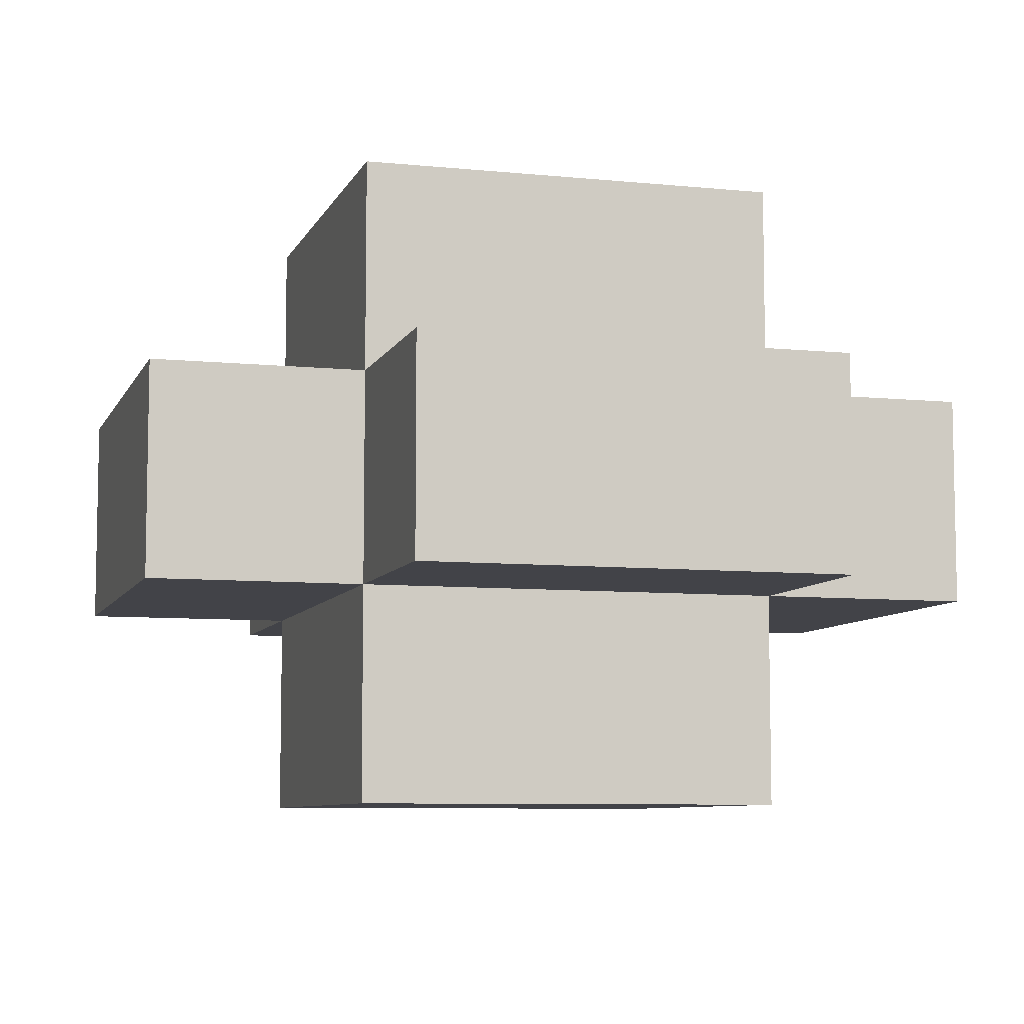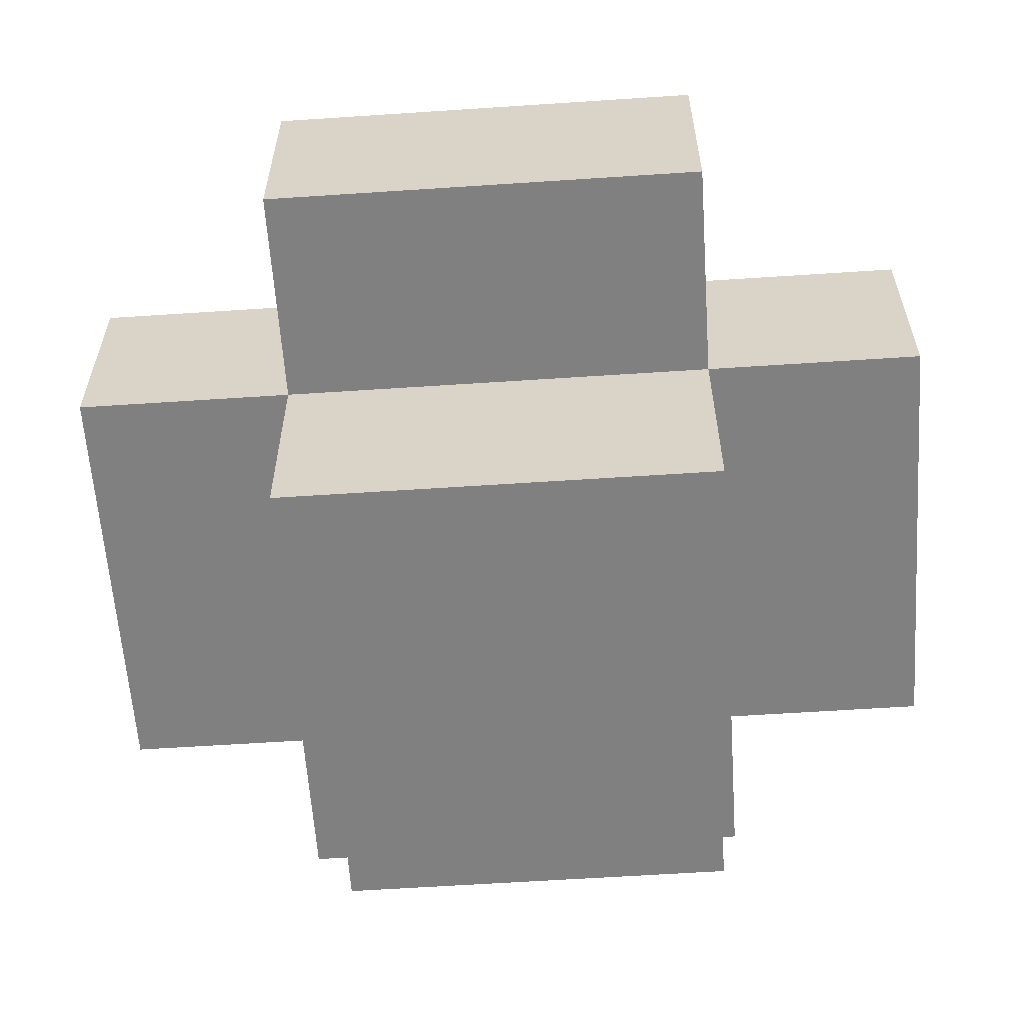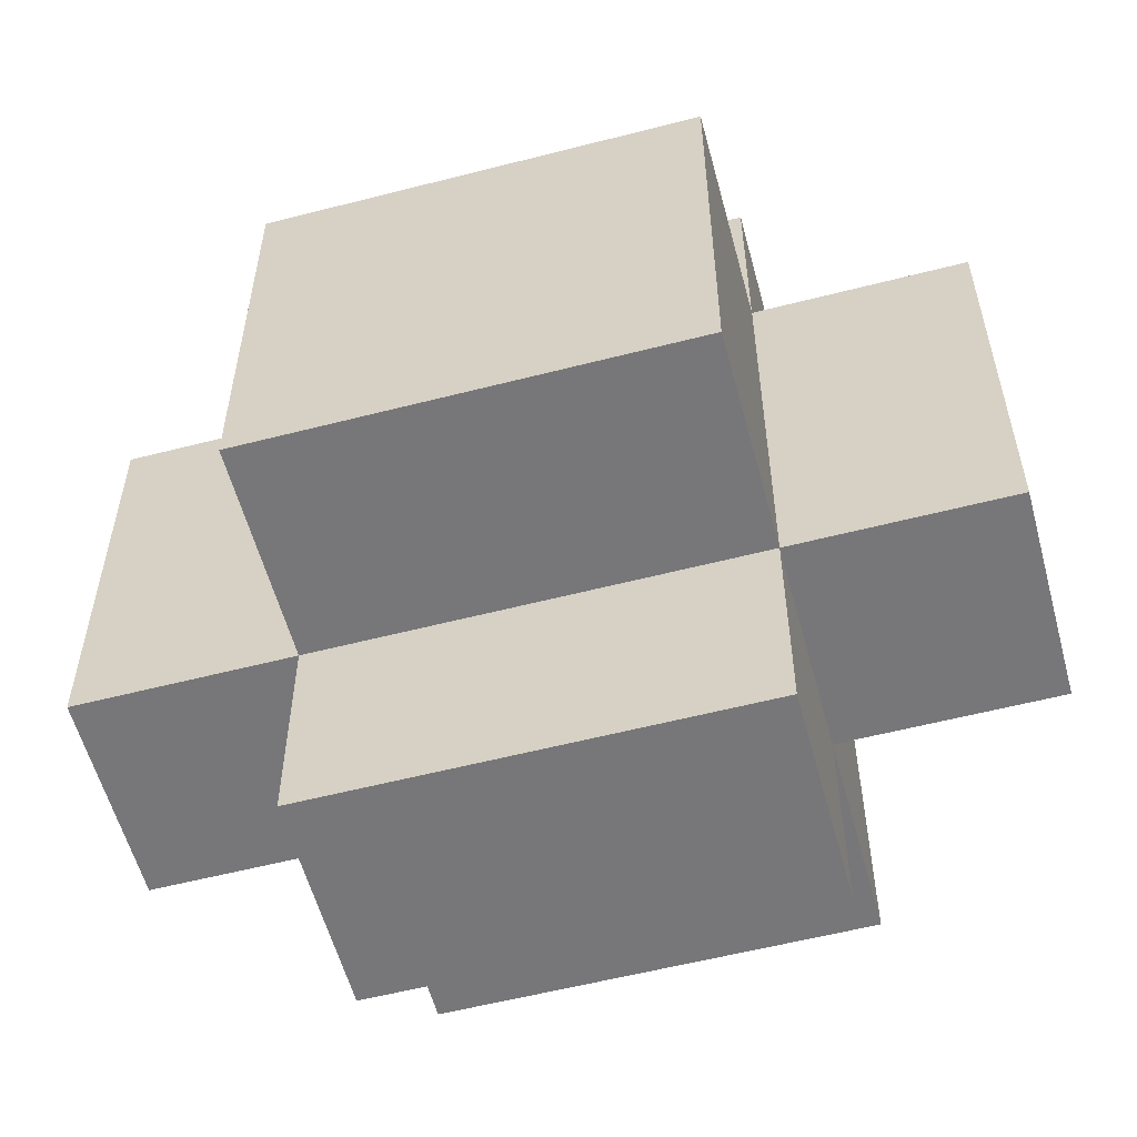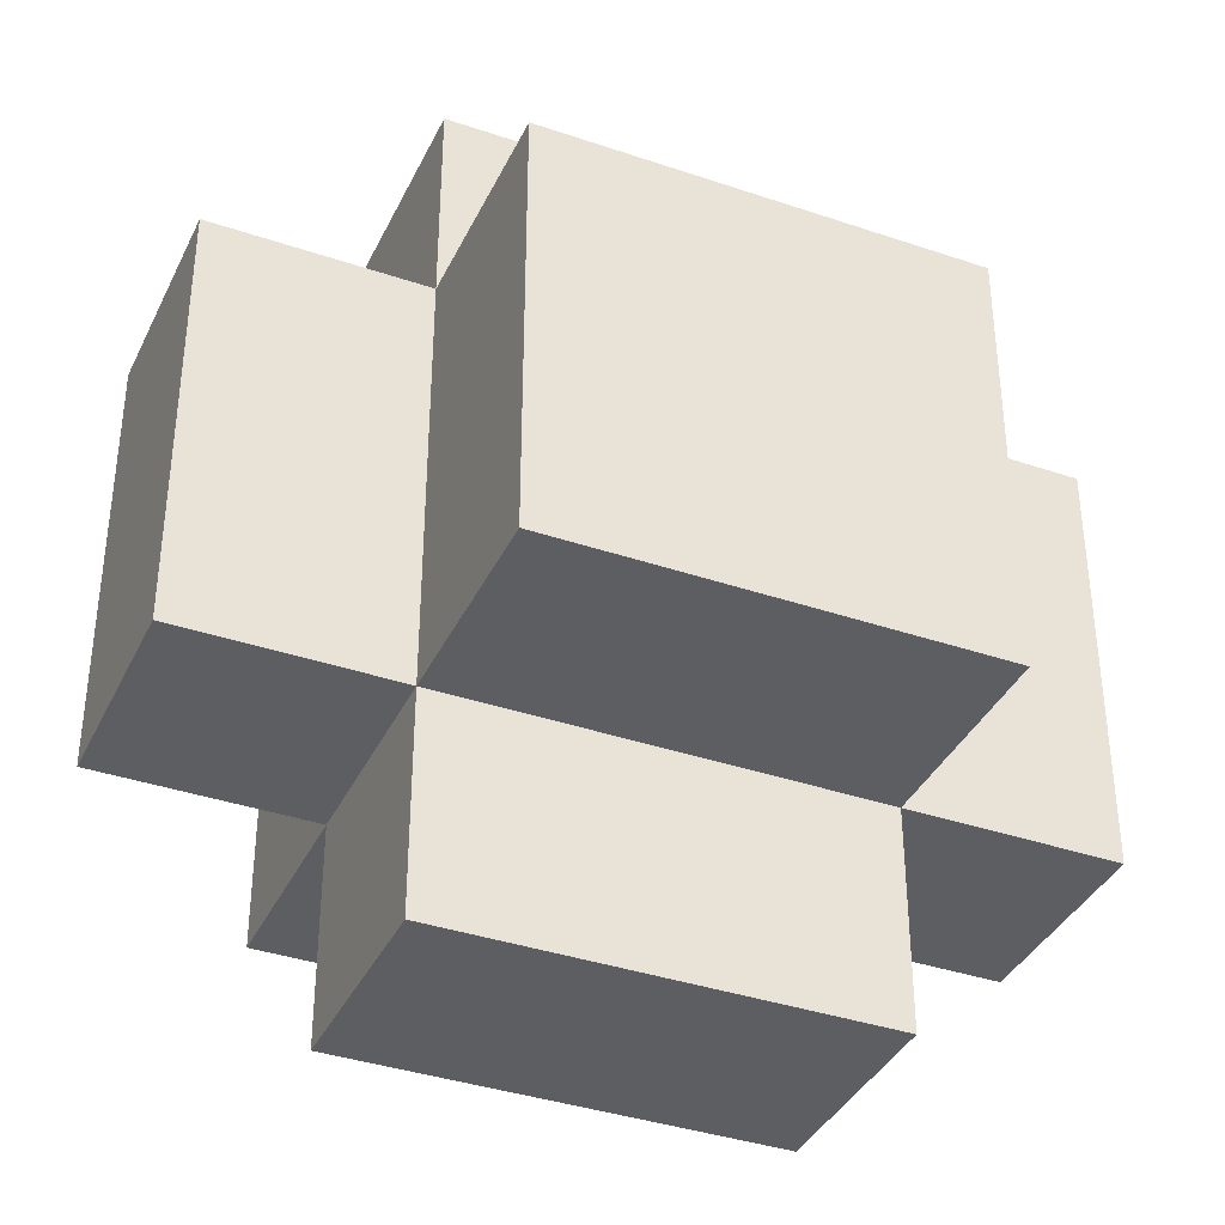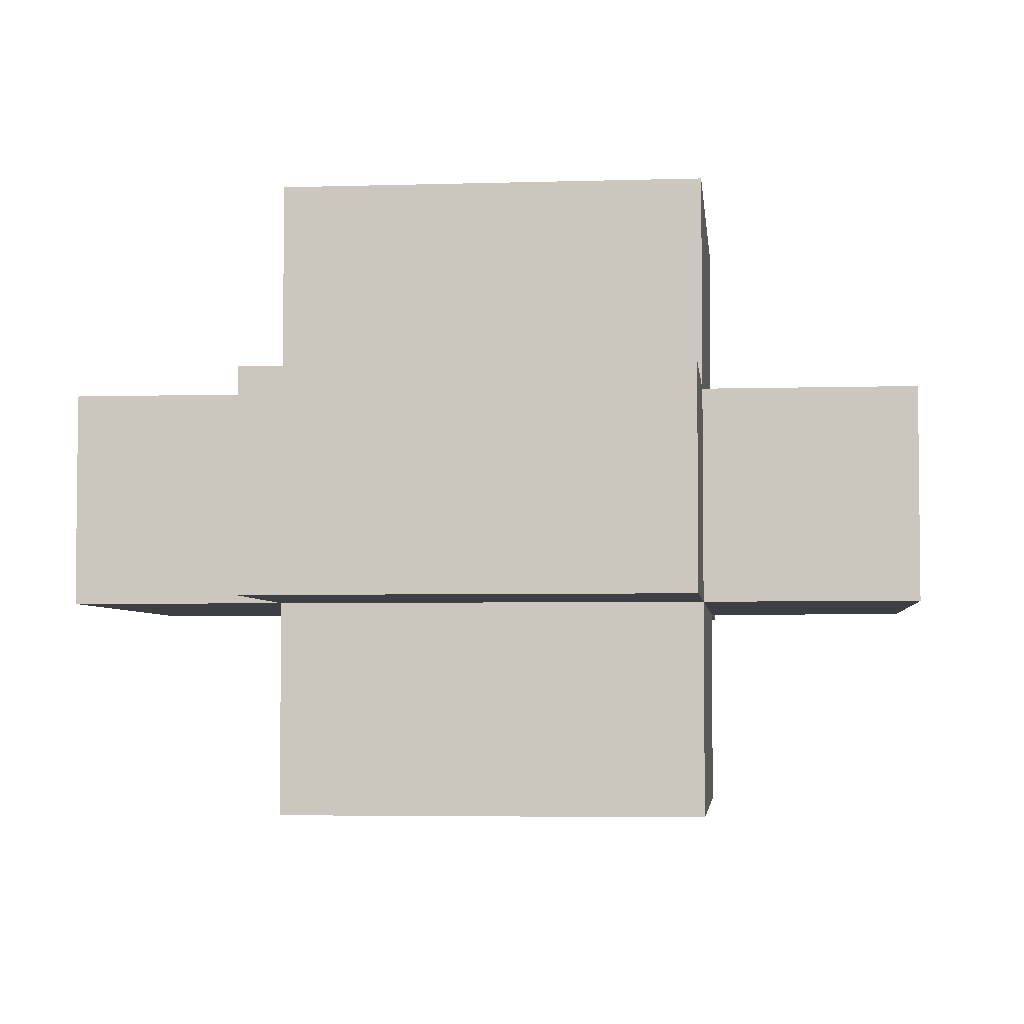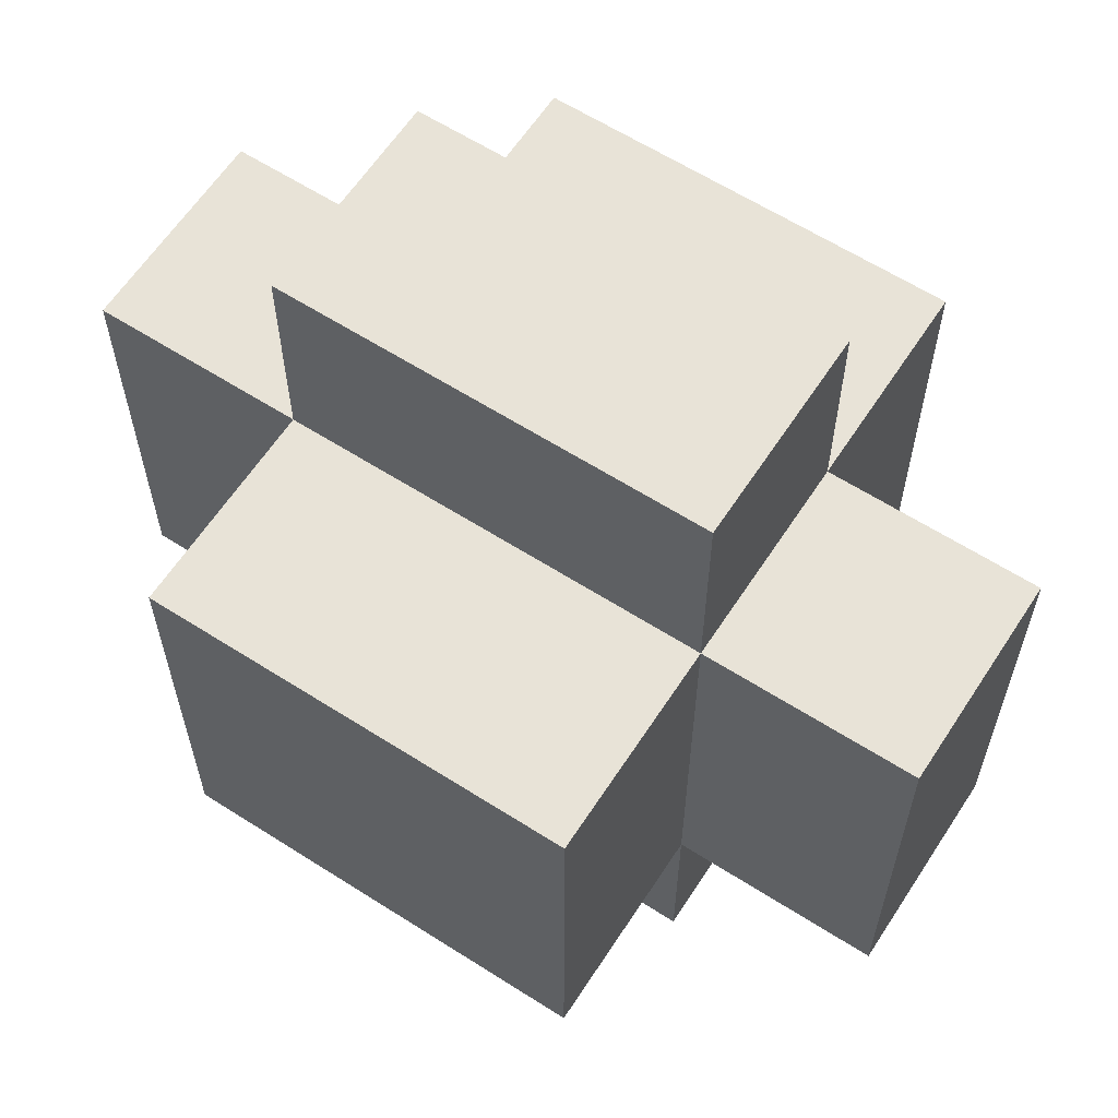
<metadata>
{"format":"obj","ext":"obj","renderer":"f3d","projection":"perspective","resolution":1024,"background":"white","views":[{"elev":-7.6,"azim":-106.1,"up":"+Y"},{"elev":-60.2,"azim":-86.1,"up":"+Y"},{"elev":-57.2,"azim":15.0,"up":"+Z"},{"elev":-37.6,"azim":156.5,"up":"+Z"},{"elev":-4.2,"azim":95.8,"up":"+Y"},{"elev":61.8,"azim":33.0,"up":"+Z"}]}
</metadata>
<code>
v  -5 72.5 35
v  -5 72.5 25
v  5 72.5 25
v  5 72.5 35
v  -5 87.5 35
v  5 87.5 35
v  5 87.5 25
v  -5 87.5 25
v  5 77.5 35
v  -5 77.5 35
v  -5 77.5 40
v  5 77.5 40
v  5 82.5 40
v  -5 82.5 40
v  -5 82.5 35
v  5 82.5 35
v  5 77.5 25
v  10 77.5 35
v  10 77.5 25
v  10 82.5 25
v  10 82.5 35
v  5 82.5 25
v  -5 77.5 25
v  5 77.5 20
v  -5 77.5 20
v  -5 82.5 20
v  5 82.5 20
v  -5 82.5 25
v  -10 77.5 25
v  -10 77.5 35
v  -10 82.5 35
v  -10 82.5 25
o Box020
g Box020
f 1 2 3
f 3 4 1
f 5 6 7
f 7 8 5
f 1 4 9
f 9 10 1
f 11 12 13
f 13 14 11
f 15 16 6
f 6 5 15
f 4 3 17
f 17 9 4
f 18 19 20
f 20 21 18
f 16 22 7
f 7 6 16
f 3 2 23
f 23 17 3
f 24 25 26
f 26 27 24
f 22 28 8
f 8 7 22
f 2 1 10
f 10 23 2
f 29 30 31
f 31 32 29
f 28 15 5
f 5 8 28
f 16 9 18
f 18 21 16
f 9 17 19
f 19 18 9
f 17 22 20
f 20 19 17
f 22 16 21
f 21 20 22
f 22 17 24
f 24 27 22
f 17 23 25
f 25 24 17
f 23 28 26
f 26 25 23
f 28 22 27
f 27 26 28
f 10 9 12
f 12 11 10
f 9 16 13
f 13 12 9
f 16 15 14
f 14 13 16
f 15 10 11
f 11 14 15
f 10 15 31
f 31 30 10
f 15 28 32
f 32 31 15
f 28 23 29
f 29 32 28
f 23 10 30
f 30 29 23

</code>
